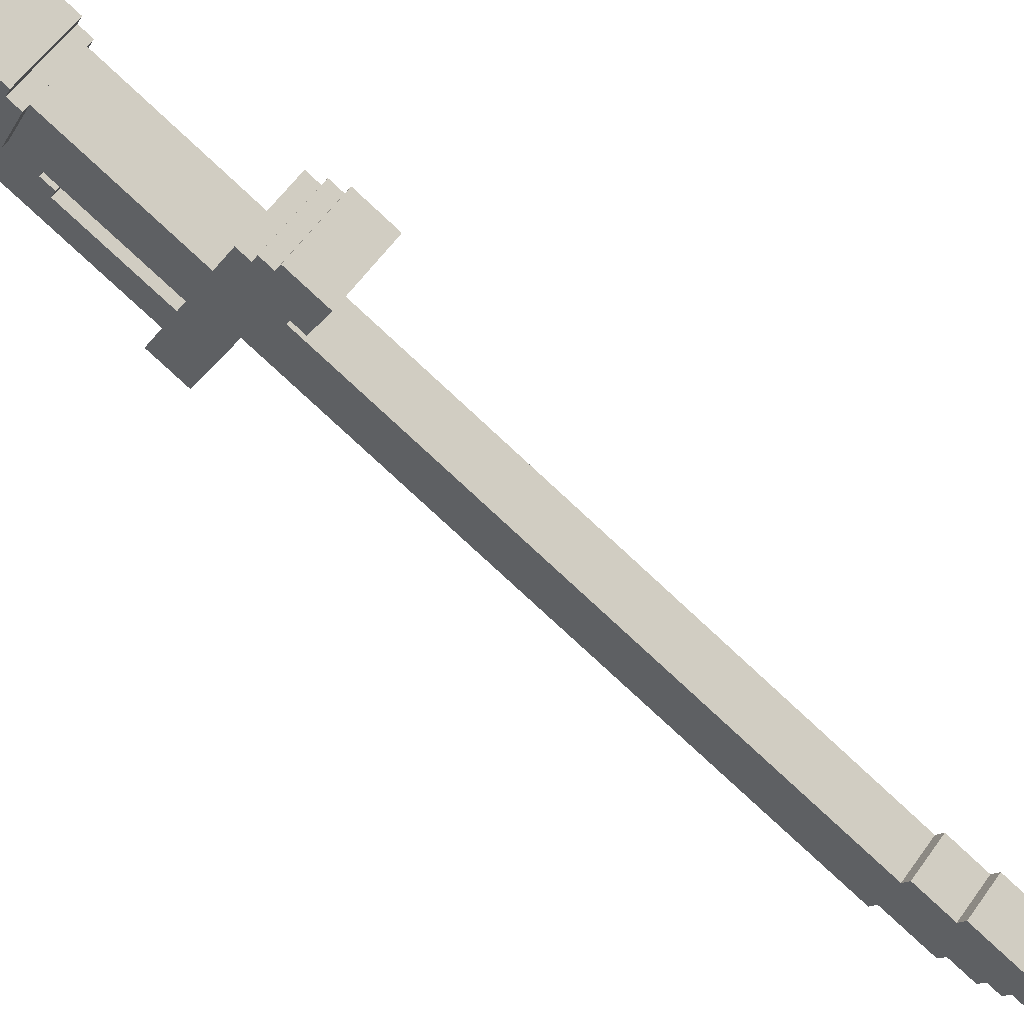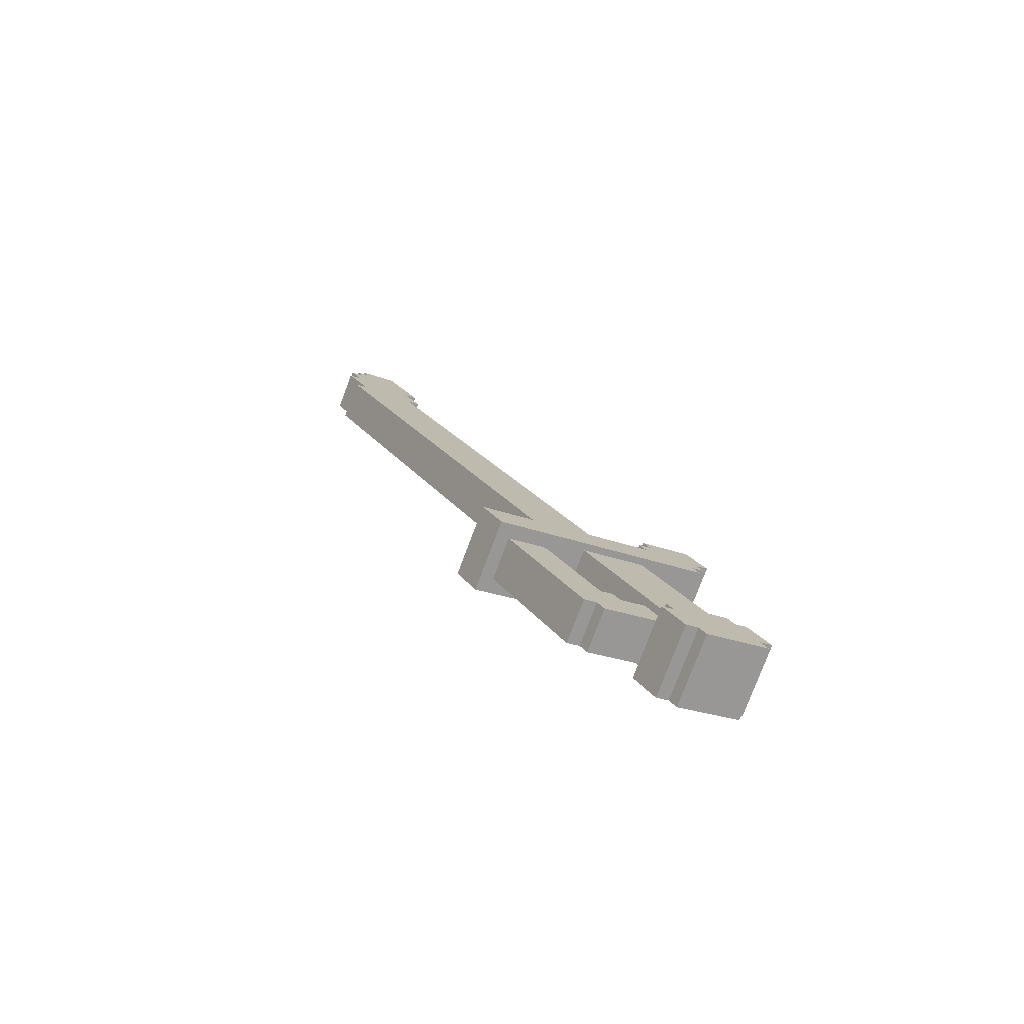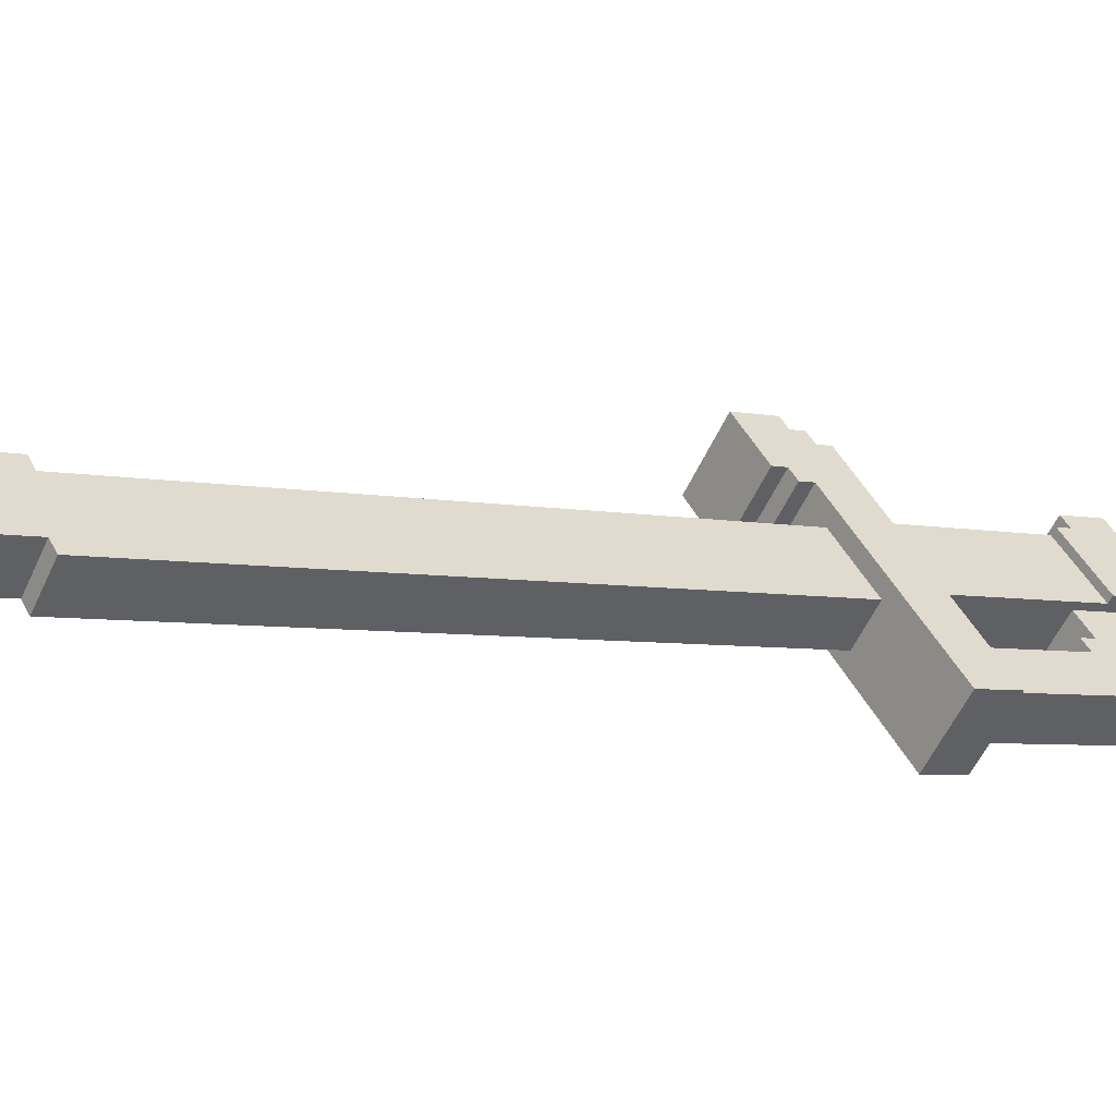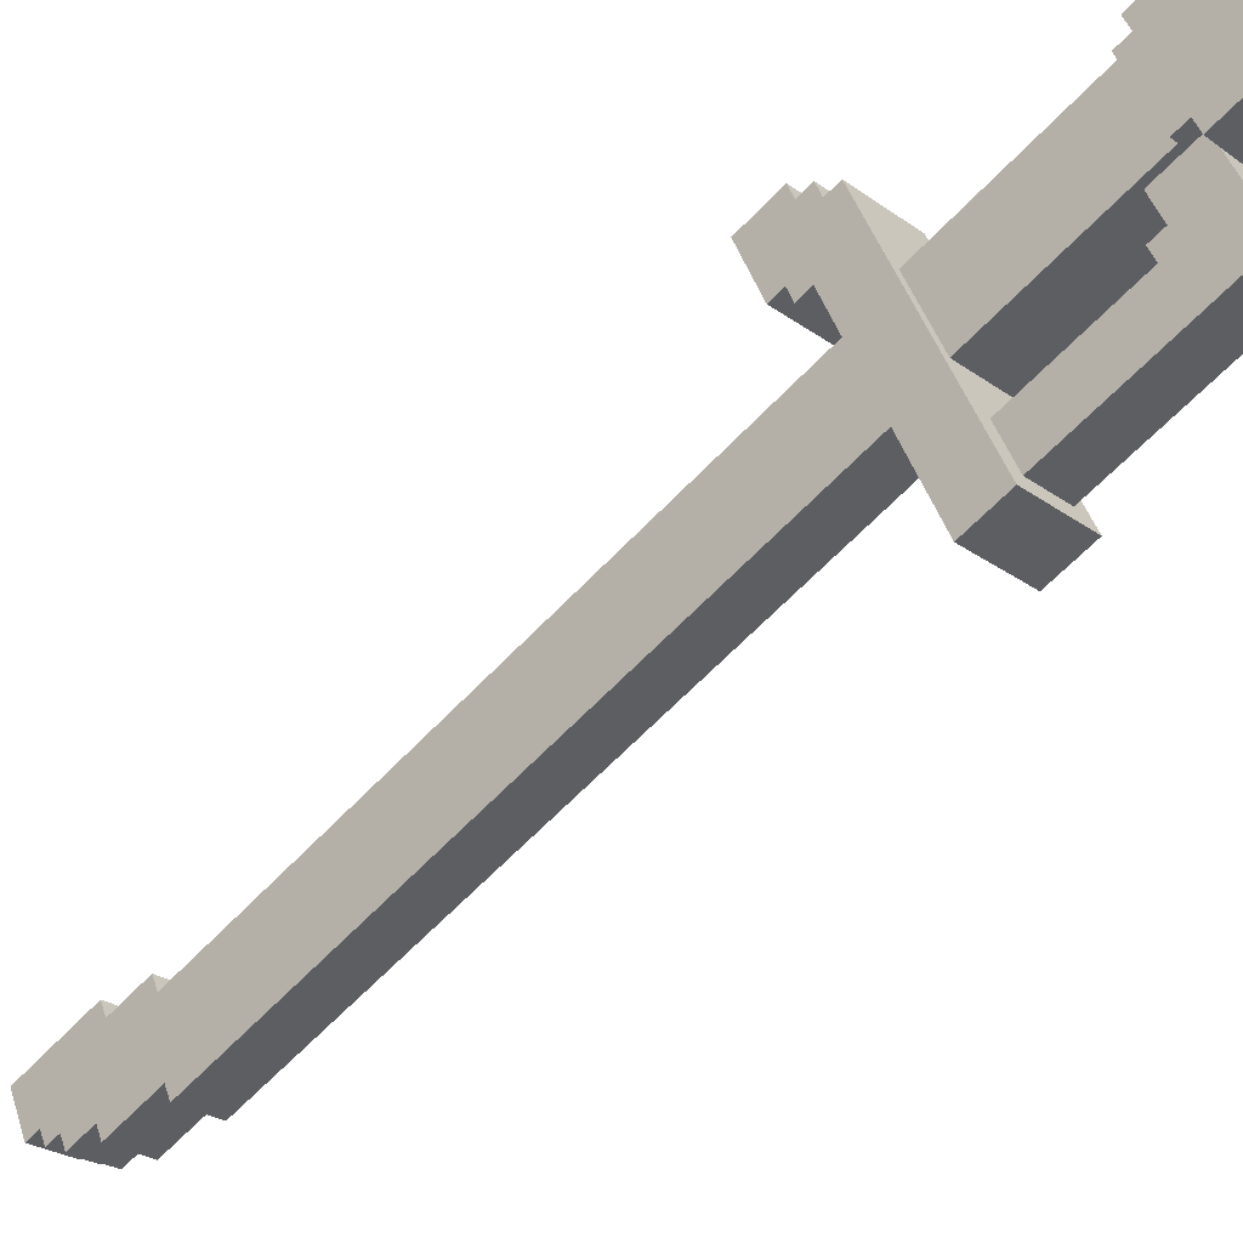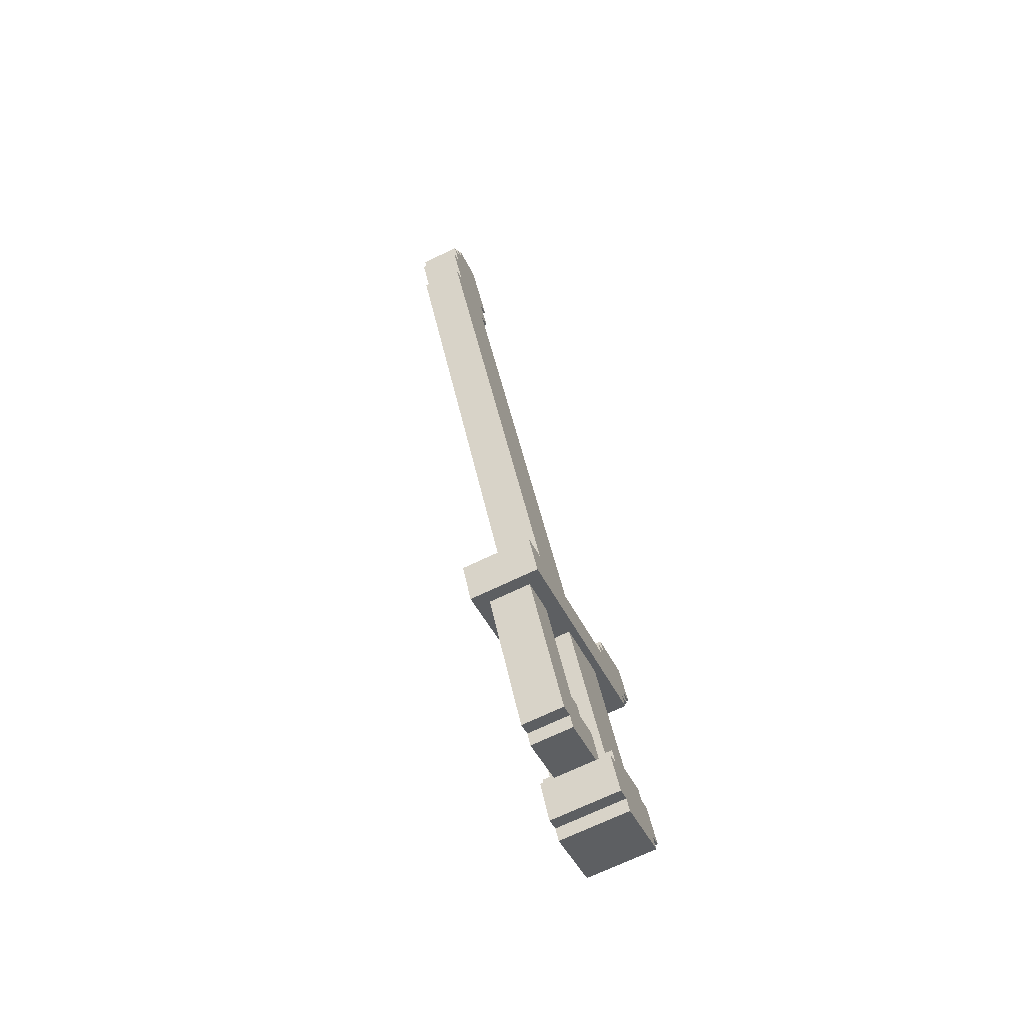
<metadata>
{"format":"obj","ext":"obj","renderer":"f3d","projection":"perspective","resolution":1024,"background":"white","views":[{"elev":57.9,"azim":-53.4,"up":"+Y"},{"elev":-79.5,"azim":72.4,"up":"+Z"},{"elev":-53.8,"azim":65.9,"up":"+Y"},{"elev":-22.4,"azim":132.5,"up":"+Y"},{"elev":-71.8,"azim":28.8,"up":"+Z"}]}
</metadata>
<code>
g Blade_of_Justice_mesh
v -0.03345 -0.001321 -0.09352
v -0.03084 -0.01047 0.09019
v -0.0276 -0.07802 0.05524
v -0.03669 0.06623 -0.05857
v -0.0276 -0.07802 0.05524
v 0.02735 0.001957 -0.09422
v -0.03345 -0.001321 -0.09352
v 0.0332 -0.07474 0.05454
v -0.03669 0.06623 -0.05857
v 0.02996 -0.007194 0.08949
v -0.03084 -0.01047 0.09019
v 0.02411 0.0695 -0.05927
v 0.0332 -0.07474 0.05454
v 0.02411 0.0695 -0.05927
v 0.02735 0.001957 -0.09422
v 0.02996 -0.007194 0.08949
v -0.04191 0.06974 0.1663
v -0.04031 0.04882 0.2068
v -0.04126 0.05623 0.1593
v -0.03825 0.001757 0.1653
v -0.03772 -0.005216 0.1789
v -0.04115 0.04969 0.1388
v -0.03814 -0.00478 0.1448
v -0.03761 -0.01175 0.1584
v -0.04179 0.0632 0.1457
v -0.03067 -0.173 0.006393
v -0.04168 0.05667 0.1252
v -0.02907 -0.1939 0.04696
v -0.02907 -0.1939 0.04696
v 0.03787 -0.000683 0.144
v 0.04693 -0.1898 0.04609
v -0.03814 -0.00478 0.1448
v -0.03814 -0.00478 0.1448
v 0.0384 -0.007655 0.1575
v 0.03787 -0.000683 0.144
v -0.03761 -0.01175 0.1584
v -0.03761 -0.01175 0.1584
v 0.03775 0.005854 0.1645
v 0.0384 -0.007655 0.1575
v -0.03825 0.001757 0.1653
v -0.03825 0.001757 0.1653
v 0.03828 -0.001118 0.178
v 0.03775 0.005854 0.1645
v -0.03772 -0.005216 0.1789
v -0.03772 -0.005216 0.1789
v 0.03569 0.05292 0.206
v 0.03828 -0.001118 0.178
v -0.04031 0.04882 0.2068
v -0.04031 0.04882 0.2068
v 0.0341 0.07384 0.1654
v 0.03569 0.05292 0.206
v -0.04191 0.06974 0.1663
v 0.03433 0.06076 0.1244
v -0.03067 -0.173 0.006393
v 0.04534 -0.1689 0.005515
v -0.04168 0.05667 0.1252
v 0.03486 0.05379 0.1379
v -0.04168 0.05667 0.1252
v 0.03433 0.06076 0.1244
v -0.04115 0.04969 0.1388
v 0.03421 0.0673 0.1449
v -0.04115 0.04969 0.1388
v 0.03486 0.05379 0.1379
v -0.04179 0.0632 0.1457
v 0.03474 0.06033 0.1584
v -0.04179 0.0632 0.1457
v 0.03421 0.0673 0.1449
v -0.04126 0.05623 0.1593
v 0.0341 0.07384 0.1654
v -0.04126 0.05623 0.1593
v 0.03474 0.06033 0.1584
v -0.04191 0.06974 0.1663
v 0.04534 -0.1689 0.005515
v -0.02907 -0.1939 0.04696
v 0.04693 -0.1898 0.04609
v -0.03067 -0.173 0.006393
v -0.02639 0.006061 -0.1071
v -0.02479 -0.01486 -0.06656
v -0.02349 -0.04188 -0.08054
v -0.02262 -0.06846 -0.1286
v -0.02315 -0.06148 -0.1421
v -0.02232 -0.06236 -0.07401
v -0.02296 -0.04885 -0.06702
v -0.01612 -0.1587 0.01321
v -0.02197 -0.08197 -0.1356
v -0.01806 -0.1181 0.03418
v 0.02363 -0.07951 -0.1361
v -0.01612 -0.1587 0.01321
v 0.02949 -0.1562 0.01268
v -0.02197 -0.08197 -0.1356
v -0.02262 -0.06846 -0.1286
v 0.02363 -0.07951 -0.1361
v 0.02299 -0.066 -0.1291
v -0.02197 -0.08197 -0.1356
v -0.02315 -0.06148 -0.1421
v 0.02299 -0.066 -0.1291
v 0.02246 -0.05903 -0.1426
v -0.02262 -0.06846 -0.1286
v -0.02639 0.006061 -0.1071
v 0.02246 -0.05903 -0.1426
v 0.01922 0.00852 -0.1077
v -0.02315 -0.06148 -0.1421
v 0.02755 -0.1157 0.03365
v -0.02232 -0.06236 -0.07401
v 0.02329 -0.0599 -0.07454
v -0.01806 -0.1181 0.03418
v 0.02329 -0.0599 -0.07454
v -0.02296 -0.04885 -0.06702
v 0.02264 -0.04639 -0.06754
v -0.02232 -0.06236 -0.07401
v 0.02264 -0.04639 -0.06754
v -0.02349 -0.04188 -0.08054
v 0.02211 -0.03942 -0.08107
v -0.02296 -0.04885 -0.06702
v 0.02211 -0.03942 -0.08107
v -0.02479 -0.01486 -0.06656
v 0.02081 -0.0124 -0.06709
v -0.02349 -0.04188 -0.08054
v 0.02081 -0.0124 -0.06709
v 0.01922 0.00852 -0.1077
v 0.02211 -0.03942 -0.08107
v 0.02299 -0.066 -0.1291
v 0.02246 -0.05903 -0.1426
v 0.02329 -0.0599 -0.07454
v 0.02264 -0.04639 -0.06754
v 0.02949 -0.1562 0.01268
v 0.02363 -0.07951 -0.1361
v 0.02755 -0.1157 0.03365
v -0.00101 -0.2964 0.6786
v 0.000586 -0.3173 0.7192
v -0.000362 -0.3099 0.6716
v 0.004241 -0.3853 0.7183
v 0.004657 -0.3857 0.7523
v 0.005305 -0.3992 0.7453
v 0.004542 -0.3792 0.7728
v 0.003131 -0.3456 0.8073
v -6.1e-05 -0.3038 0.7262
v 0.005189 -0.3927 0.7658
v 0.00276 -0.3709 0.6572
v 0.004888 -0.3988 0.7113
v -0.02164 -0.03098 0.1307
v 0.005074 -0.3861 0.7863
v -0.01841 -0.09853 0.09572
v 0.003408 -0.3844 0.6502
v 0.02396 -0.02852 0.1301
v -0.000362 -0.3099 0.6716
v -0.02164 -0.03098 0.1307
v 0.04524 -0.3074 0.6711
v 0.04524 -0.3074 0.6711
v -0.00101 -0.2964 0.6786
v -0.000362 -0.3099 0.6716
v 0.0446 -0.2939 0.6781
v 0.0446 -0.2939 0.6781
v 0.000586 -0.3173 0.7192
v -0.00101 -0.2964 0.6786
v 0.04619 -0.3148 0.7187
v 0.04619 -0.3148 0.7187
v -6.1e-05 -0.3038 0.7262
v 0.000586 -0.3173 0.7192
v 0.04554 -0.3013 0.7256
v 0.04554 -0.3013 0.7256
v 0.003131 -0.3456 0.8073
v -6.1e-05 -0.3038 0.7262
v 0.04874 -0.3432 0.8068
v 0.04619 -0.3148 0.7187
v 0.0446 -0.2939 0.6781
v 0.04524 -0.3074 0.6711
v 0.04985 -0.3828 0.7177
v 0.05026 -0.3832 0.7518
v 0.05091 -0.3968 0.7448
v 0.05015 -0.3767 0.7723
v 0.04874 -0.3432 0.8068
v 0.04554 -0.3013 0.7256
v 0.05079 -0.3902 0.7653
v 0.04836 -0.3684 0.6567
v 0.05049 -0.3963 0.7107
v 0.02396 -0.02852 0.1301
v 0.05068 -0.3837 0.7858
v 0.0272 -0.09607 0.0952
v 0.04901 -0.3819 0.6497
v -0.01841 -0.09853 0.09572
v 0.04901 -0.3819 0.6497
v 0.0272 -0.09607 0.0952
v 0.003408 -0.3844 0.6502
v 0.003408 -0.3844 0.6502
v 0.04836 -0.3684 0.6567
v 0.04901 -0.3819 0.6497
v 0.00276 -0.3709 0.6572
v 0.00276 -0.3709 0.6572
v 0.05049 -0.3963 0.7107
v 0.04836 -0.3684 0.6567
v 0.004888 -0.3988 0.7113
v 0.004888 -0.3988 0.7113
v 0.04985 -0.3828 0.7177
v 0.05049 -0.3963 0.7107
v 0.004241 -0.3853 0.7183
v 0.004241 -0.3853 0.7183
v 0.05091 -0.3968 0.7448
v 0.04985 -0.3828 0.7177
v 0.005305 -0.3992 0.7453
v 0.005305 -0.3992 0.7453
v 0.05026 -0.3832 0.7518
v 0.05091 -0.3968 0.7448
v 0.004657 -0.3857 0.7523
v 0.004657 -0.3857 0.7523
v 0.05079 -0.3902 0.7653
v 0.05026 -0.3832 0.7518
v 0.005189 -0.3927 0.7658
v 0.005189 -0.3927 0.7658
v 0.05015 -0.3767 0.7723
v 0.05079 -0.3902 0.7653
v 0.004542 -0.3792 0.7728
v 0.005074 -0.3861 0.7863
v 0.05015 -0.3767 0.7723
v 0.004542 -0.3792 0.7728
v 0.05068 -0.3837 0.7858
v 0.03569 0.05292 0.206
v 0.0341 0.07384 0.1654
v 0.03474 0.06033 0.1584
v 0.03775 0.005854 0.1645
v 0.03828 -0.001118 0.178
v 0.03486 0.05379 0.1379
v 0.03787 -0.000683 0.144
v 0.0384 -0.007655 0.1575
v 0.03421 0.0673 0.1449
v 0.04534 -0.1689 0.005515
v 0.03433 0.06076 0.1244
v 0.04693 -0.1898 0.04609
v 0.04874 -0.3432 0.8068
v 0.005074 -0.3861 0.7863
v 0.003131 -0.3456 0.8073
v 0.05068 -0.3837 0.7858
v 0.02959 0.0978 -0.1135
v 0.03229 0.03723 -0.1619
v 0.03282 0.03026 -0.1484
v 0.02905 0.1048 -0.127
v 0.03118 0.07688 -0.07288
v 0.02894 0.1113 -0.1065
v 0.03053 0.09039 -0.06589
v 0.03442 0.009339 -0.1078
v 0.03507 -0.00417 -0.1148
v 0.03347 0.01675 -0.1554
v 0.03171 0.06991 -0.05936
v 0.03495 0.002367 -0.09431
v -0.04318 0.02616 -0.1475
v 0.03229 0.03723 -0.1619
v -0.04372 0.03313 -0.1611
v 0.03282 0.03026 -0.1484
v -0.04094 -0.008268 -0.1139
v 0.03347 0.01675 -0.1554
v -0.04254 0.01265 -0.1545
v 0.03507 -0.00417 -0.1148
v -0.04106 -0.001731 -0.09343
v 0.03442 0.009339 -0.1078
v -0.04159 0.005242 -0.107
v 0.03495 0.002367 -0.09431
v -0.04159 0.005242 -0.107
v 0.03507 -0.00417 -0.1148
v -0.04094 -0.008268 -0.1139
v 0.03442 0.009339 -0.1078
v -0.04254 0.01265 -0.1545
v 0.03282 0.03026 -0.1484
v -0.04318 0.02616 -0.1475
v 0.03347 0.01675 -0.1554
v 0.02905 0.1048 -0.127
v -0.04372 0.03313 -0.1611
v 0.03229 0.03723 -0.1619
v -0.04695 0.1007 -0.1261
v -0.04429 0.06581 -0.05848
v 0.03495 0.002367 -0.09431
v -0.04106 -0.001731 -0.09343
v 0.03171 0.06991 -0.05936
v 0.02959 0.0978 -0.1135
v -0.04695 0.1007 -0.1261
v 0.02905 0.1048 -0.127
v -0.04642 0.0937 -0.1126
v 0.03053 0.09039 -0.06589
v -0.04707 0.1072 -0.1056
v 0.02894 0.1113 -0.1065
v -0.04547 0.0863 -0.06501
v -0.04429 0.06581 -0.05848
v 0.03118 0.07688 -0.07288
v 0.03171 0.06991 -0.05936
v -0.04482 0.07279 -0.072
v 0.03118 0.07688 -0.07288
v -0.04547 0.0863 -0.06501
v 0.03053 0.09039 -0.06589
v -0.04482 0.07279 -0.072
v 0.02894 0.1113 -0.1065
v -0.04642 0.0937 -0.1126
v 0.02959 0.0978 -0.1135
v -0.04707 0.1072 -0.1056
v -0.04642 0.0937 -0.1126
v -0.04482 0.07279 -0.072
v -0.04318 0.02616 -0.1475
v -0.04707 0.1072 -0.1056
v -0.04547 0.0863 -0.06501
v -0.04372 0.03313 -0.1611
v -0.04695 0.1007 -0.1261
v -0.04159 0.005242 -0.107
v -0.04254 0.01265 -0.1545
v -0.04094 -0.008268 -0.1139
v -0.04106 -0.001731 -0.09343
v -0.04429 0.06581 -0.05848
g Blade_of_Justice_mesh_0
f -302 -303 -304
f -301 -304 -303
f -298 -299 -300
f -297 -300 -299
f -294 -295 -296
f -293 -296 -295
f -290 -291 -292
f -289 -292 -291
f -286 -287 -288
f -285 -287 -286
f -284 -287 -285
f -283 -285 -286
f -282 -285 -283
f -281 -285 -282
f -280 -283 -286
f -279 -282 -283
f -278 -279 -283
f -277 -282 -279
f -274 -275 -276
f -273 -276 -275
f -270 -271 -272
f -269 -272 -271
f -266 -267 -268
f -265 -268 -267
f -262 -263 -264
f -261 -264 -263
f -258 -259 -260
f -257 -260 -259
f -254 -255 -256
f -253 -256 -255
f -250 -251 -252
f -249 -252 -251
f -246 -247 -248
f -245 -248 -247
f -242 -243 -244
f -241 -244 -243
f -238 -239 -240
f -237 -240 -239
f -234 -235 -236
f -233 -236 -235
f -230 -231 -232
f -229 -232 -231
f -226 -227 -228
f -225 -226 -228
f -224 -225 -228
f -223 -226 -225
f -222 -226 -223
f -221 -223 -225
f -220 -221 -225
f -219 -223 -221
f -216 -217 -218
f -215 -218 -217
f -212 -213 -214
f -211 -214 -213
f -208 -209 -210
f -207 -210 -209
f -204 -205 -206
f -203 -206 -205
f -200 -201 -202
f -199 -202 -201
f -196 -197 -198
f -195 -198 -197
f -192 -193 -194
f -191 -194 -193
f -188 -189 -190
f -187 -190 -189
f -184 -185 -186
f -183 -185 -184
f -182 -185 -183
f -181 -183 -184
f -180 -181 -184
f -179 -183 -181
f -178 -183 -179
f -177 -179 -181
f -174 -175 -176
f -174 -173 -175
f -173 -172 -175
f -171 -172 -173
f -172 -170 -175
f -170 -169 -175
f -175 -169 -168
f -167 -170 -172
f -166 -173 -174
f -165 -173 -166
f -164 -166 -174
f -163 -169 -170
f -164 -162 -166
f -161 -166 -162
f -158 -159 -160
f -157 -160 -159
f -154 -155 -156
f -153 -156 -155
f -150 -151 -152
f -149 -152 -151
f -146 -147 -148
f -145 -148 -147
f -142 -143 -144
f -141 -144 -143
f -138 -139 -140
f -138 -140 -137
f -137 -140 -136
f -135 -137 -136
f -136 -140 -134
f -134 -140 -133
f -140 -132 -133
f -131 -136 -134
f -130 -138 -137
f -129 -130 -137
f -128 -138 -130
f -127 -134 -133
f -128 -130 -126
f -125 -126 -130
f -122 -123 -124
f -121 -124 -123
f -118 -119 -120
f -117 -120 -119
f -114 -115 -116
f -113 -116 -115
f -110 -111 -112
f -109 -112 -111
f -106 -107 -108
f -105 -108 -107
f -102 -103 -104
f -101 -104 -103
f -98 -99 -100
f -97 -100 -99
f -94 -95 -96
f -93 -96 -95
f -90 -91 -92
f -89 -92 -91
f -86 -87 -88
f -85 -86 -88
f -84 -85 -88
f -83 -86 -85
f -82 -83 -85
f -81 -82 -85
f -80 -86 -83
f -79 -83 -82
f -78 -83 -79
f -77 -79 -82
f -74 -75 -76
f -73 -76 -75
f -70 -71 -72
f -69 -72 -71
f -68 -70 -72
f -72 -67 -68
f -66 -68 -67
f -65 -70 -68
f -65 -64 -70
f -63 -70 -64
f -68 -62 -65
f -61 -65 -62
f -58 -59 -60
f -57 -60 -59
f -54 -55 -56
f -53 -56 -55
f -50 -51 -52
f -49 -52 -51
f -46 -47 -48
f -45 -48 -47
f -42 -43 -44
f -41 -44 -43
f -38 -39 -40
f -37 -40 -39
f -34 -35 -36
f -33 -36 -35
f -30 -31 -32
f -29 -32 -31
f -26 -27 -28
f -25 -28 -27
f -22 -23 -24
f -21 -24 -23
f -18 -19 -20
f -17 -20 -19
f -14 -15 -16
f -13 -16 -15
f -10 -11 -12
f -12 -11 -9
f -8 -9 -11
f -10 -12 -7
f -6 -7 -12
f -5 -11 -10
f -10 -4 -5
f -3 -5 -4
f -5 -2 -11
f -1 -11 -2

</code>
